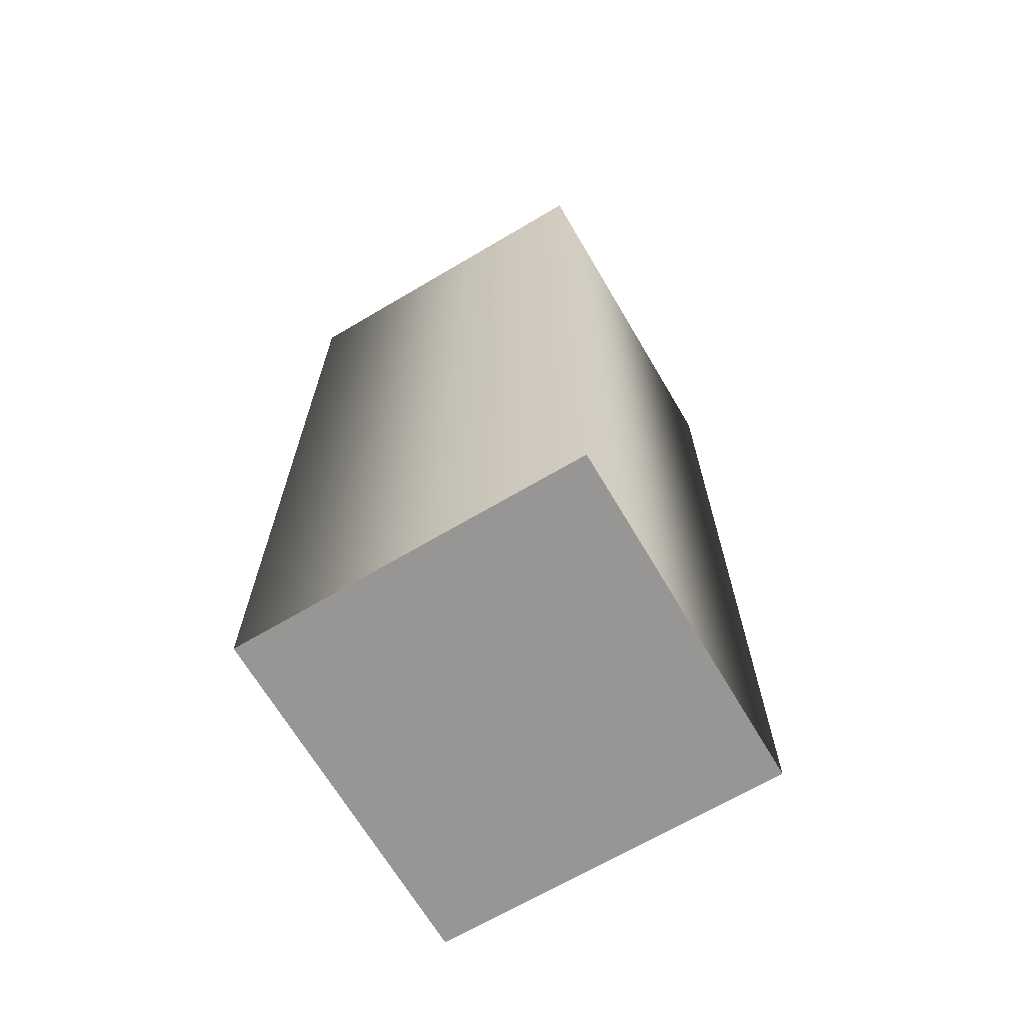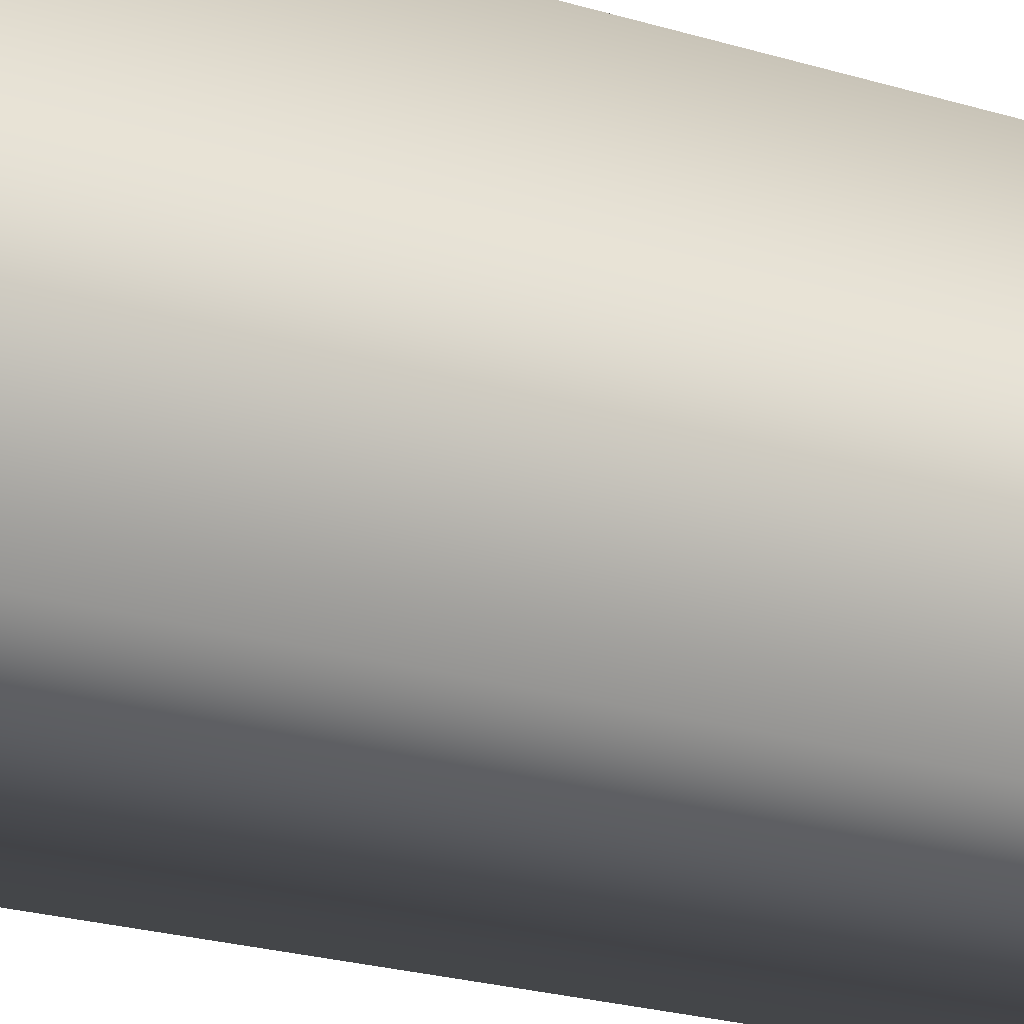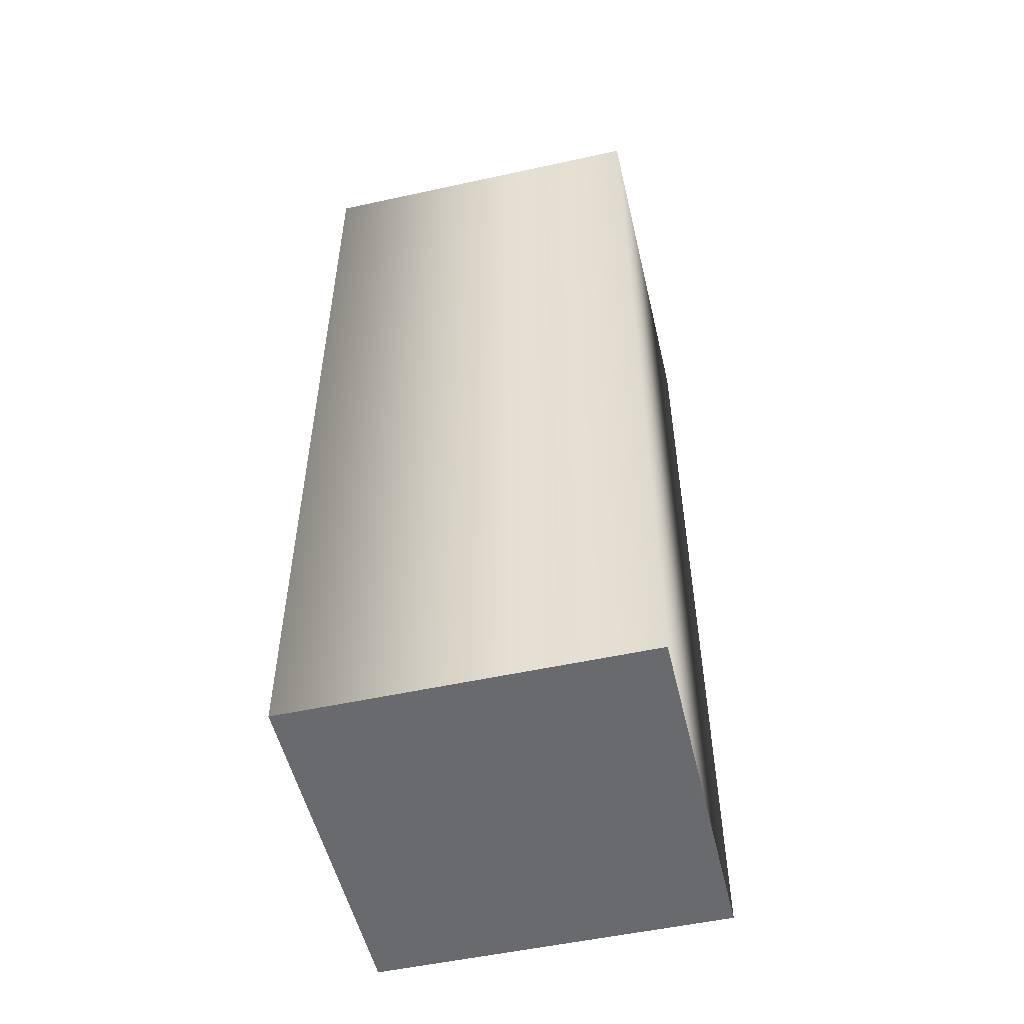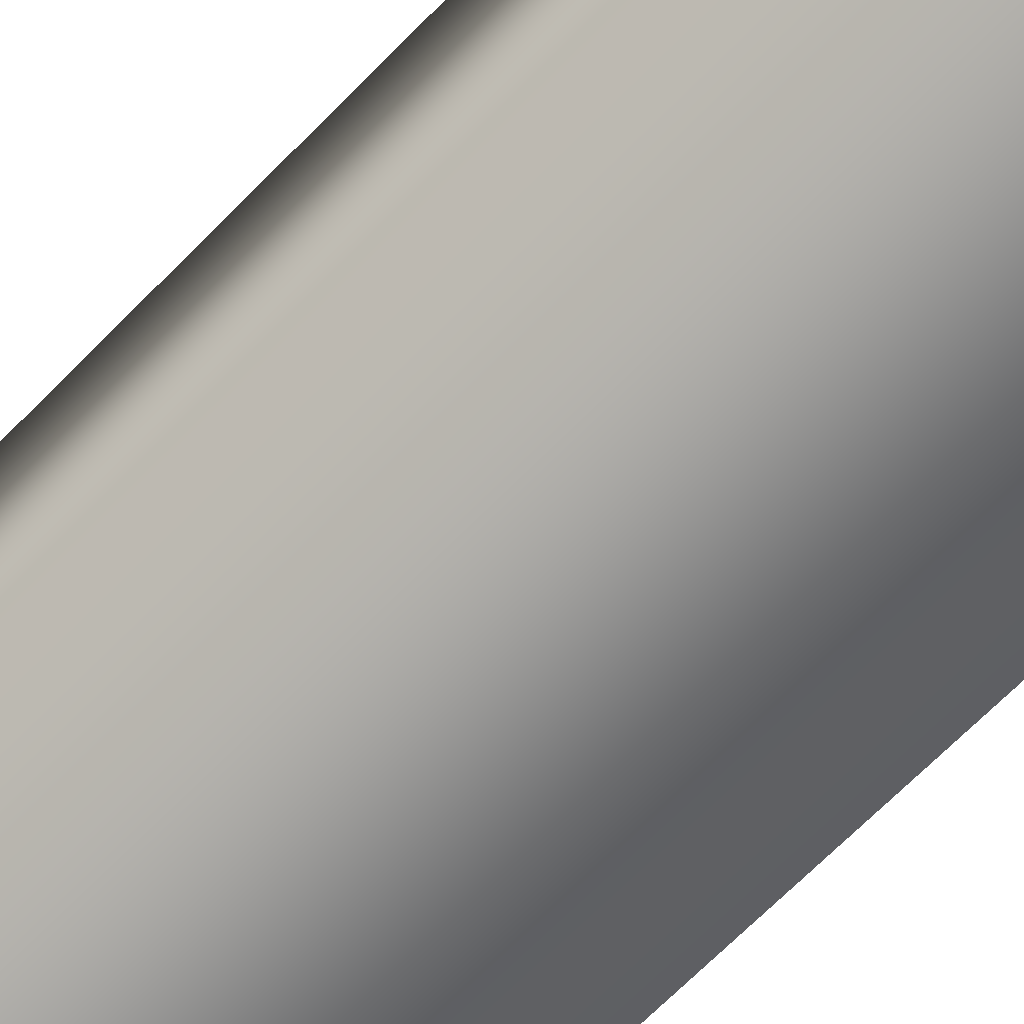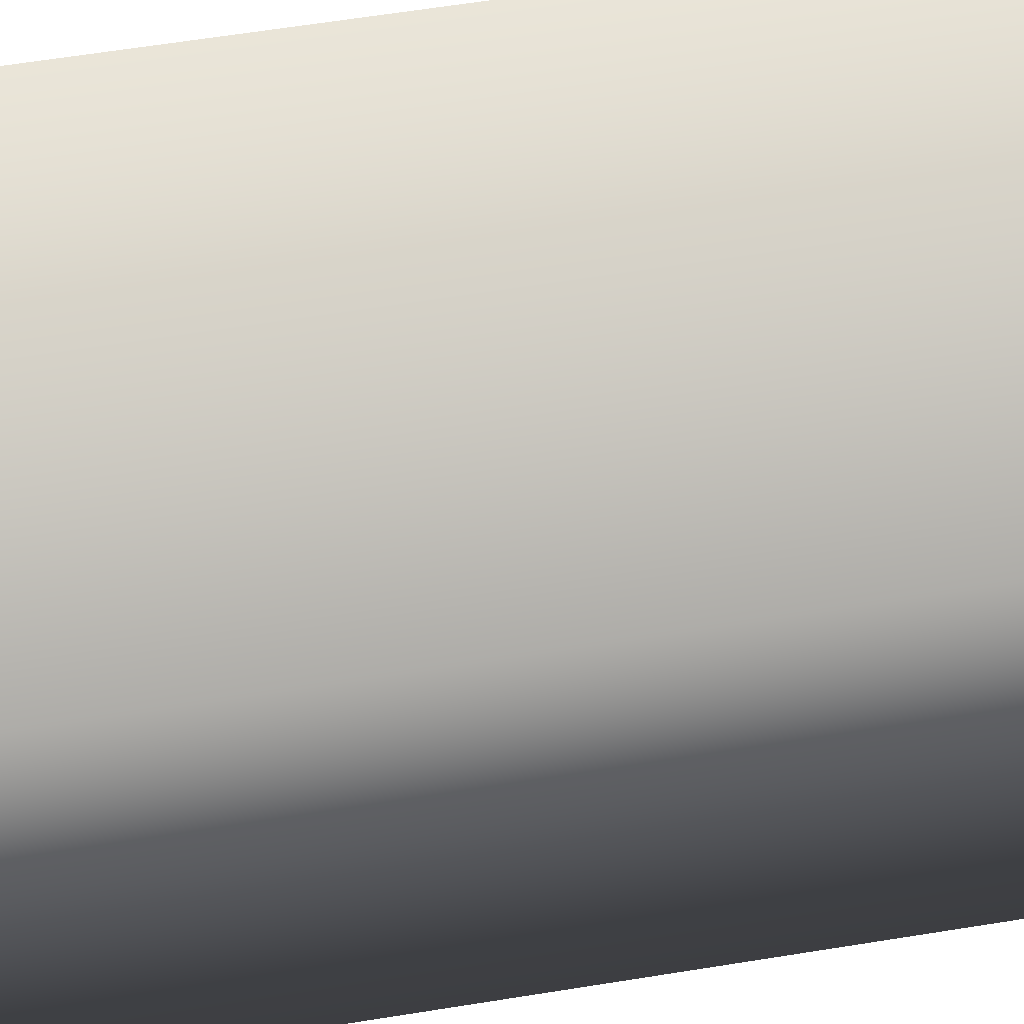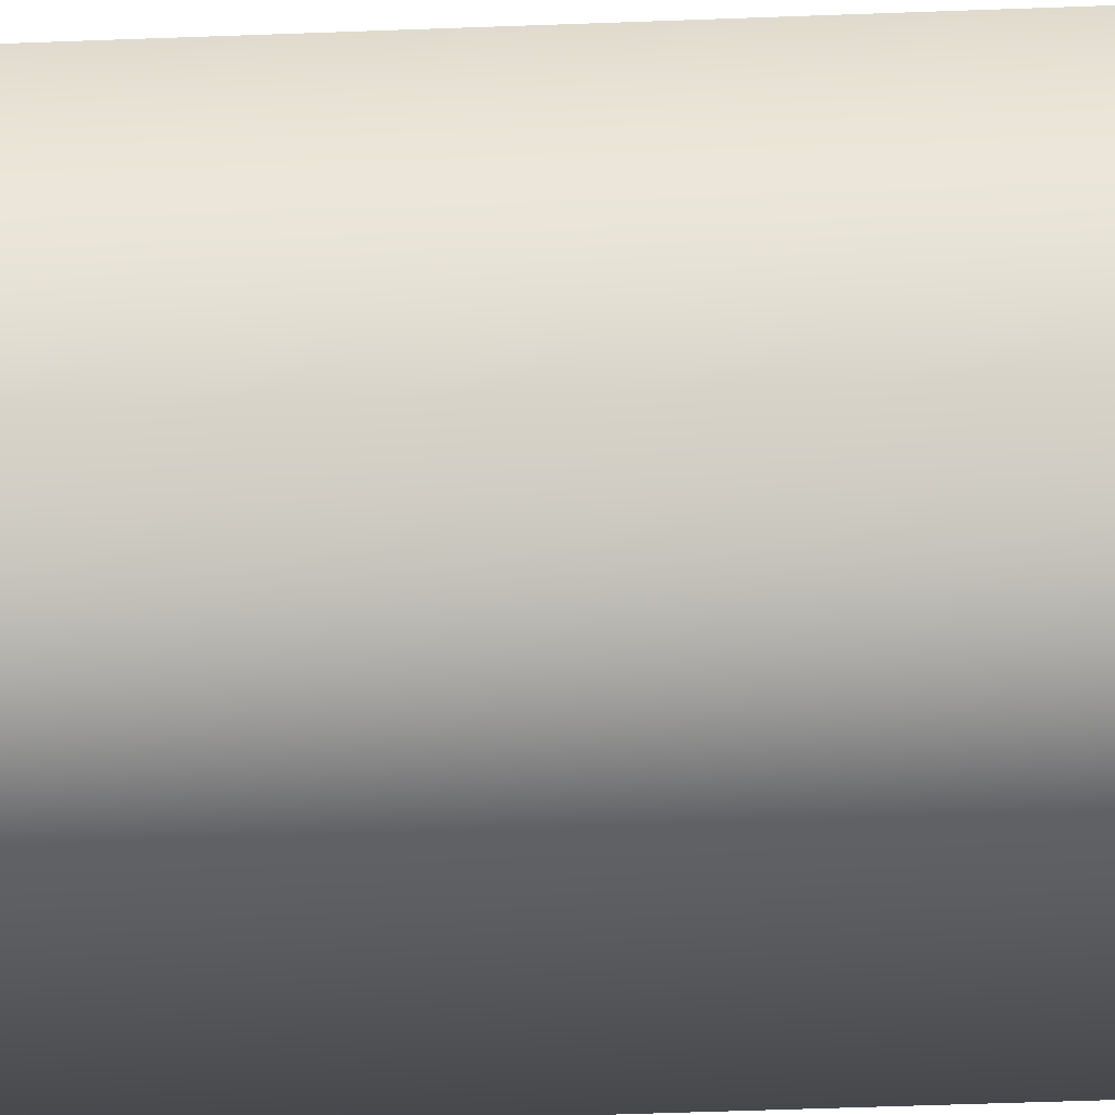
<metadata>
{"format":"obj","ext":"obj","renderer":"f3d","projection":"perspective","resolution":1024,"background":"white","views":[{"elev":-68.0,"azim":-149.4,"up":"+Y"},{"elev":-25.7,"azim":-115.2,"up":"+Z"},{"elev":-53.0,"azim":-166.8,"up":"+Y"},{"elev":-70.7,"azim":-44.9,"up":"+Z"},{"elev":58.9,"azim":-99.6,"up":"+Z"},{"elev":-56.2,"azim":92.2,"up":"+Z"}]}
</metadata>
<code>
o model_2217
v -0.1597 0.8487 0.1591
v -0.1597 0 0.1591
v 0.1586 0 0.1591
v 0.1586 0.8487 0.1591
v -0.1597 0.8487 -0.1591
v -0.1597 0.8487 0.1591
v 0.1586 0.8487 0.1591
v 0.1586 0.8487 -0.1591
v -0.1597 0 -0.1591
v -0.1597 0.8487 -0.1591
v 0.1586 0.8487 -0.1591
v 0.1586 0 -0.1591
v 0.1586 0 0.1591
v -0.1597 0 0.1591
v -0.1597 0 -0.1591
v 0.1586 0 -0.1591
v 0.1586 0.8487 0.1591
v 0.1586 0 0.1591
v 0.1586 0.8487 -0.1591
v -0.1597 0.8487 0.1591
v -0.1597 0.8487 -0.1591
g surface_000
f 2 21 9
f 2 20 21
f 17 12 19
f 17 18 12
f 13 15 16
f 13 14 15
f 9 11 12
f 9 10 11
f 5 7 8
f 5 6 7
f 1 3 4
f 1 2 3

</code>
